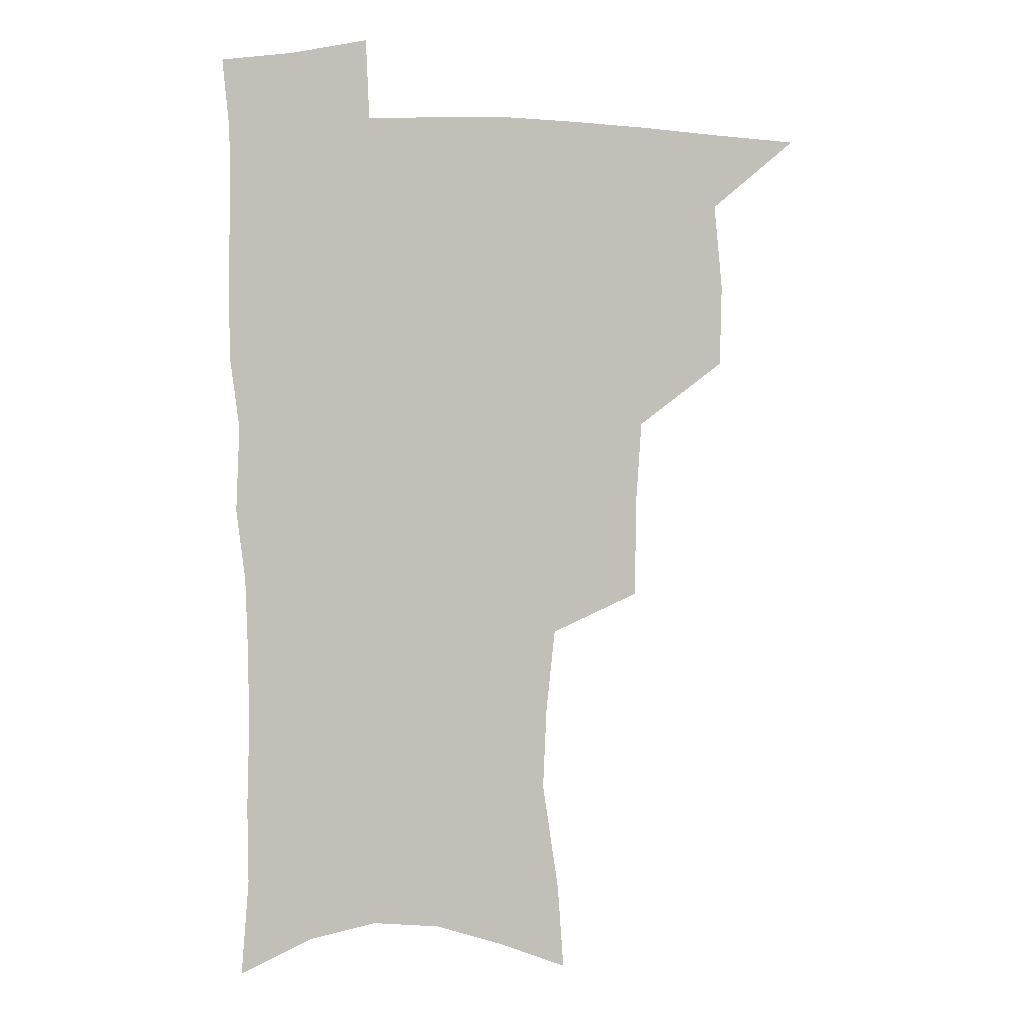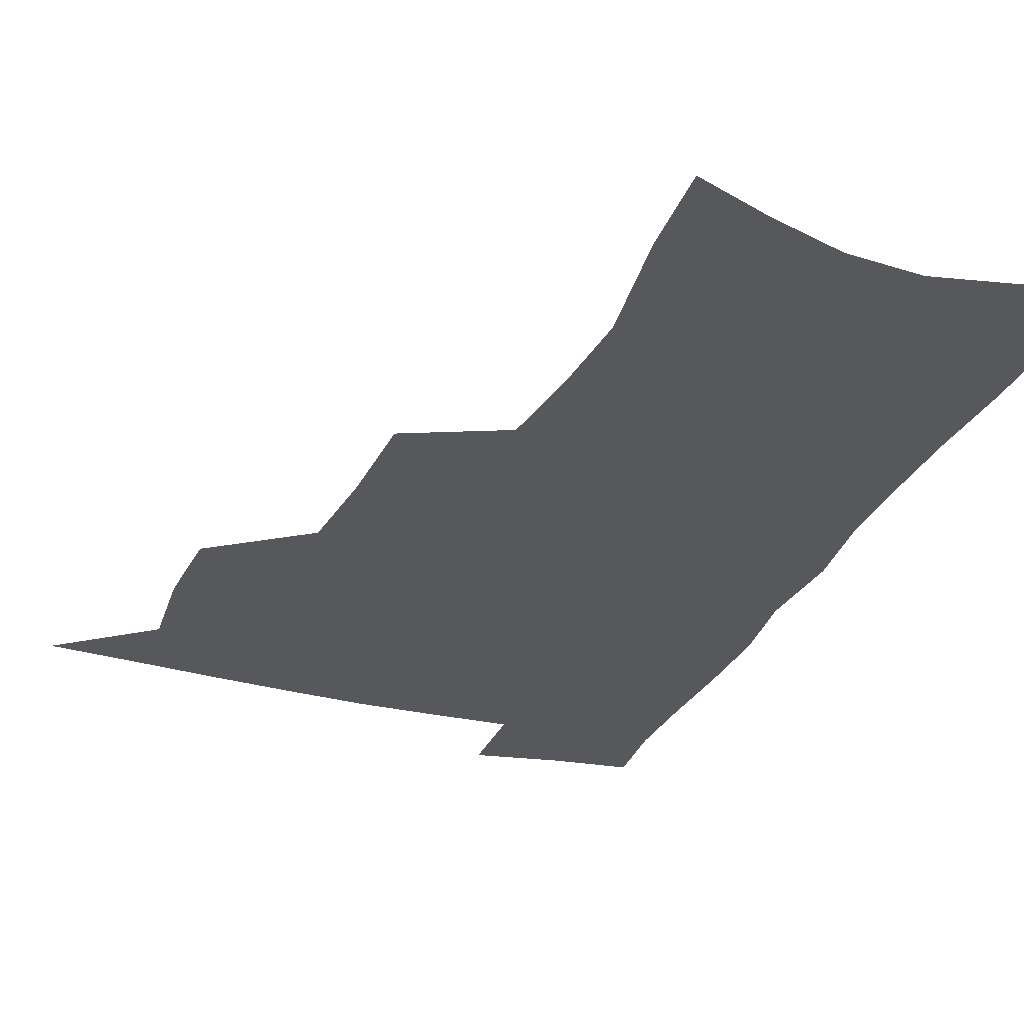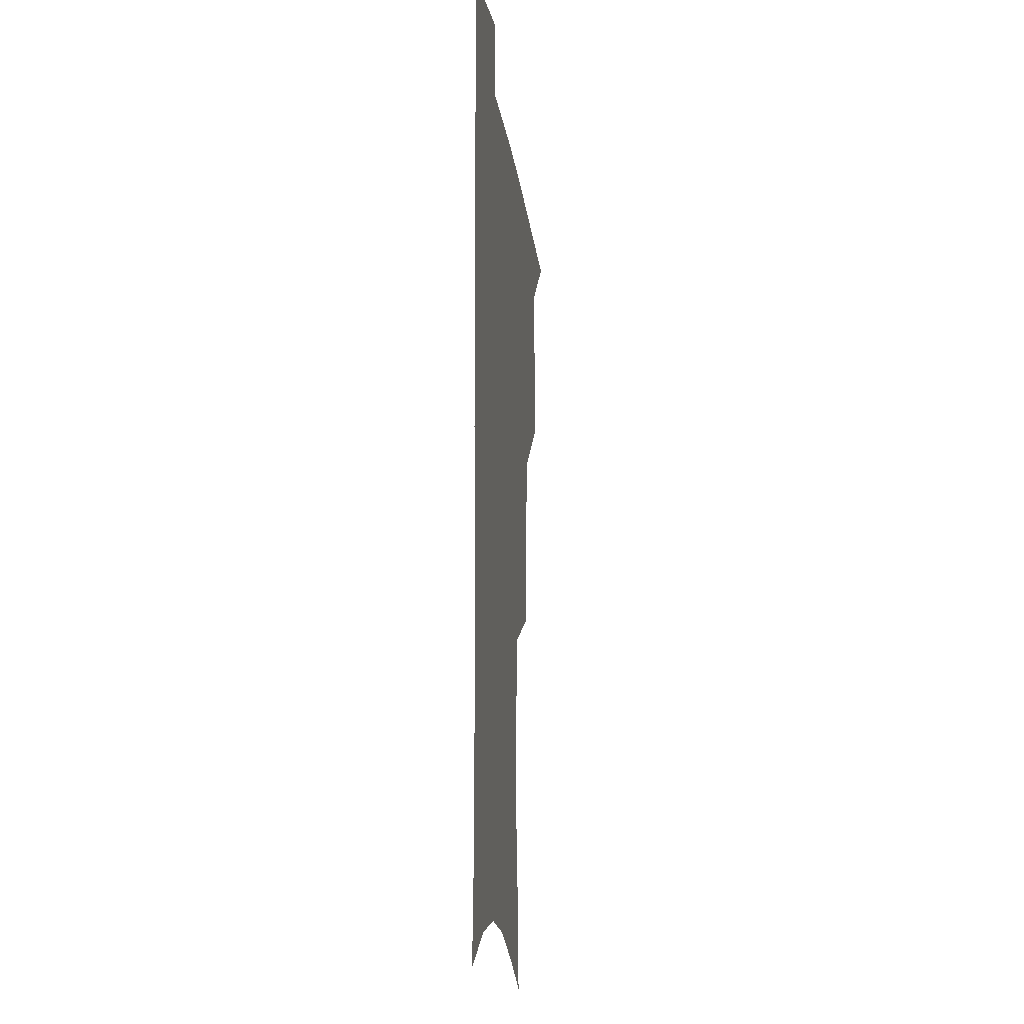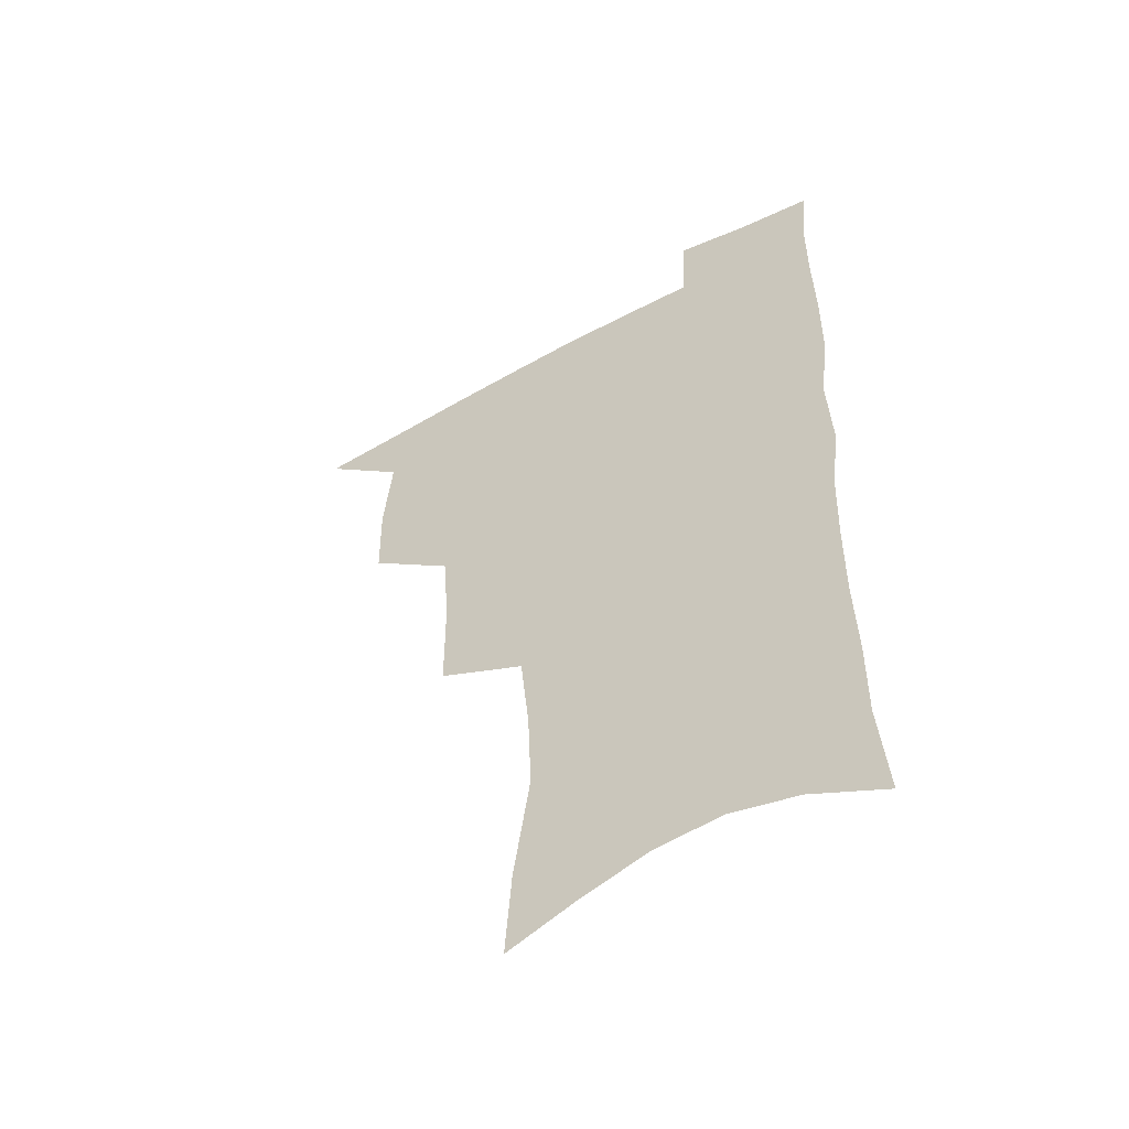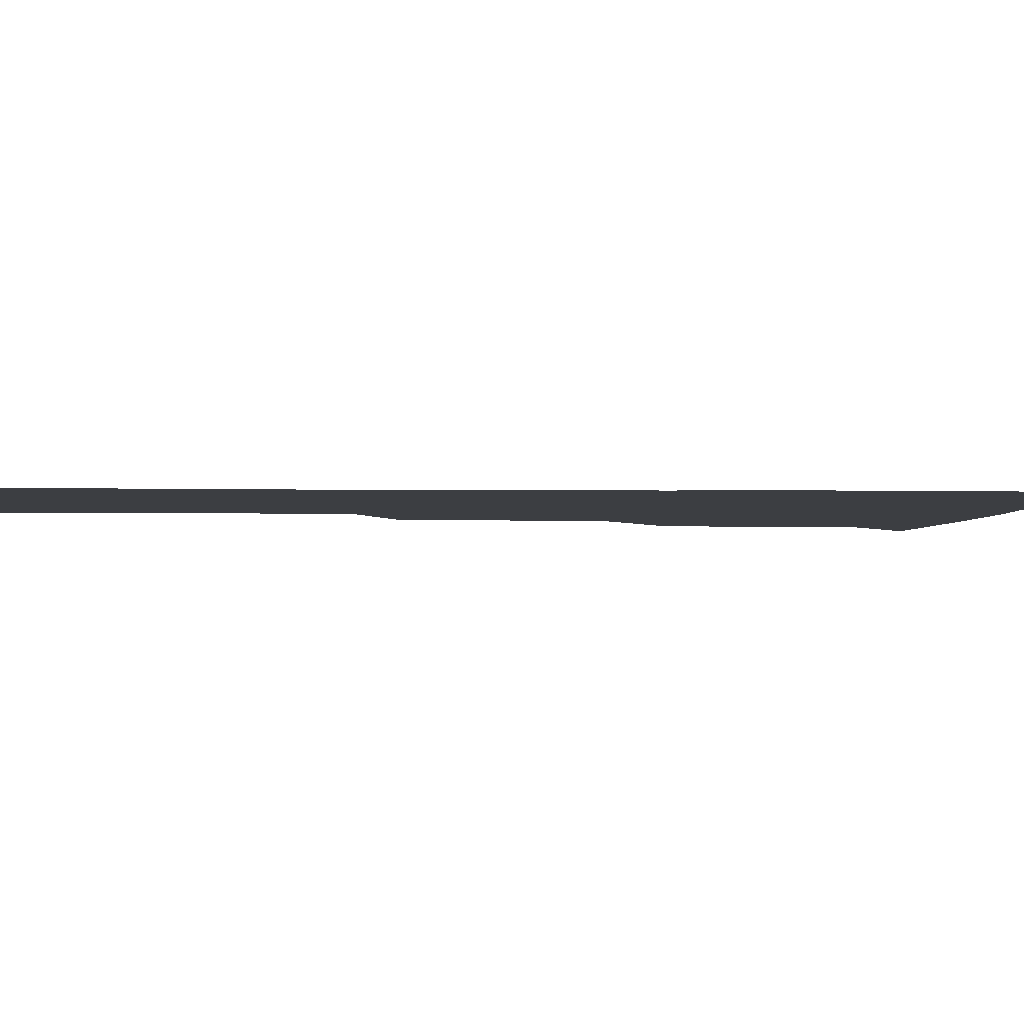
<metadata>
{"format":"obj","ext":"obj","renderer":"f3d","projection":"perspective","resolution":1024,"background":"white","views":[{"elev":3.7,"azim":172.6,"up":"+Y"},{"elev":-28.2,"azim":-21.0,"up":"+Z"},{"elev":-15.2,"azim":96.9,"up":"+Y"},{"elev":-54.1,"azim":29.9,"up":"+Y"},{"elev":-3.2,"azim":85.9,"up":"+Z"}]}
</metadata>
<code>
v 482.4 503.7 0
v 512.4 410.9 0
v 511.8 443.1 0
v 515 476.5 0
v 514.8 506.2 0
v 548.3 314.1 0
v 548 351.8 0
v 545.8 385.7 0
v 545.4 419 0
v 548.3 452.3 0
v 547.2 480.6 0
v 544.6 508.9 0
v 578.7 155.6 0
v 581.1 189.6 0
v 587.4 232.9 0
v 586 265.6 0
v 582.6 298.5 0
v 580.4 333.7 0
v 578 364.4 0
v 577 396 0
v 577.7 427.6 0
v 577.4 455.8 0
v 575.7 482.9 0
v 573.7 510.8 0
v 604.9 165.7 0
v 612 214.3 0
v 610.6 241.9 0
v 609.8 276.6 0
v 607.7 308.8 0
v 606 340.1 0
v 604.6 369.7 0
v 604 399.8 0
v 604.8 430.5 0
v 604.7 457.7 0
v 604 484.2 0
v 602.2 512.3 0
v 632.2 174.4 0
v 634.8 217.7 0
v 634.5 250.2 0
v 633.3 281.8 0
v 631.9 312.9 0
v 630.9 343.3 0
v 630.5 374.5 0
v 630.3 402.9 0
v 630.6 430.8 0
v 631 458.4 0
v 631.4 484.5 0
v 631.2 511.9 0
v 658.6 176.7 0
v 658.2 215.8 0
v 658.1 246.7 0
v 656.6 281.4 0
v 655.6 312.9 0
v 655.6 341.9 0
v 655.3 372.9 0
v 655.6 401.7 0
v 656.4 429.5 0
v 657 457.2 0
v 658.3 483.9 0
v 659.5 511.1 0
v 660.8 542.6 0
v 685.2 170.9 0
v 682.9 209.5 0
v 682.2 242.3 0
v 681.4 274.9 0
v 680.8 306.4 0
v 680.6 337.3 0
v 681.9 366.1 0
v 683.6 394.6 0
v 683.7 424.7 0
v 684.3 453.7 0
v 685.7 481.8 0
v 687.2 509.6 0
v 690.8 536.9 0
v 714.3 157.2 0
v 711.1 195.9 0
v 711.4 227.2 0
v 710.4 260.2 0
v 710.6 291.5 0
v 711.5 322.3 0
v 714.9 350.6 0
v 713.3 384.6 0
v 716.9 413.3 0
v 717.1 444.4 0
v 716.4 475.8 0
v 716.3 506 0
v 719 533.7 0
f 4 5 1
f 8 9 2
f 2 9 3
f 9 10 3
f 3 10 4
f 10 11 4
f 4 11 5
f 11 12 5
f 17 18 6
f 6 18 7
f 18 19 7
f 7 19 8
f 19 20 8
f 8 20 9
f 20 21 9
f 9 21 10
f 21 22 10
f 10 22 11
f 22 23 11
f 11 23 12
f 23 24 12
f 13 25 14
f 25 26 14
f 14 26 15
f 26 27 15
f 15 27 16
f 27 28 16
f 16 28 17
f 28 29 17
f 17 29 18
f 29 30 18
f 18 30 19
f 30 31 19
f 19 31 20
f 31 32 20
f 20 32 21
f 32 33 21
f 21 33 22
f 33 34 22
f 22 34 23
f 34 35 23
f 23 35 24
f 35 36 24
f 25 37 26
f 37 38 26
f 26 38 27
f 38 39 27
f 27 39 28
f 39 40 28
f 28 40 29
f 40 41 29
f 29 41 30
f 41 42 30
f 30 42 31
f 42 43 31
f 31 43 32
f 43 44 32
f 32 44 33
f 44 45 33
f 33 45 34
f 45 46 34
f 34 46 35
f 46 47 35
f 35 47 36
f 47 48 36
f 37 49 38
f 49 50 38
f 38 50 39
f 50 51 39
f 39 51 40
f 51 52 40
f 40 52 41
f 52 53 41
f 41 53 42
f 53 54 42
f 42 54 43
f 54 55 43
f 43 55 44
f 55 56 44
f 44 56 45
f 56 57 45
f 45 57 46
f 57 58 46
f 46 58 47
f 58 59 47
f 47 59 48
f 59 60 48
f 49 62 50
f 62 63 50
f 50 63 51
f 63 64 51
f 51 64 52
f 64 65 52
f 52 65 53
f 65 66 53
f 53 66 54
f 66 67 54
f 54 67 55
f 67 68 55
f 55 68 56
f 68 69 56
f 56 69 57
f 69 70 57
f 57 70 58
f 70 71 58
f 58 71 59
f 71 72 59
f 59 72 60
f 72 73 60
f 60 73 61
f 73 74 61
f 62 75 63
f 75 76 63
f 63 76 64
f 76 77 64
f 64 77 65
f 77 78 65
f 65 78 66
f 78 79 66
f 66 79 67
f 79 80 67
f 67 80 68
f 80 81 68
f 68 81 69
f 81 82 69
f 69 82 70
f 82 83 70
f 70 83 71
f 83 84 71
f 71 84 72
f 84 85 72
f 72 85 73
f 85 86 73
f 73 86 74
f 86 87 74

</code>
